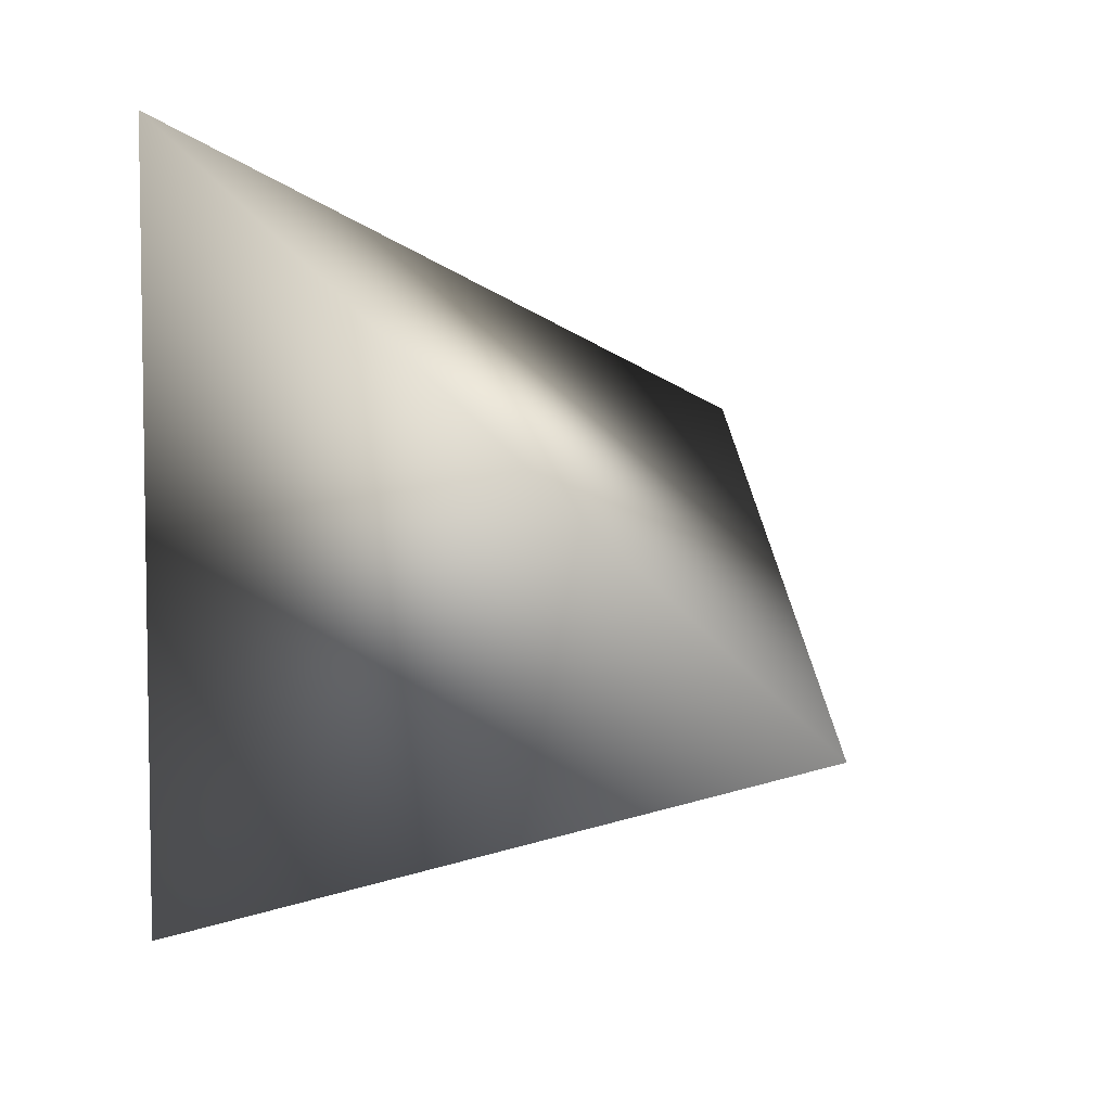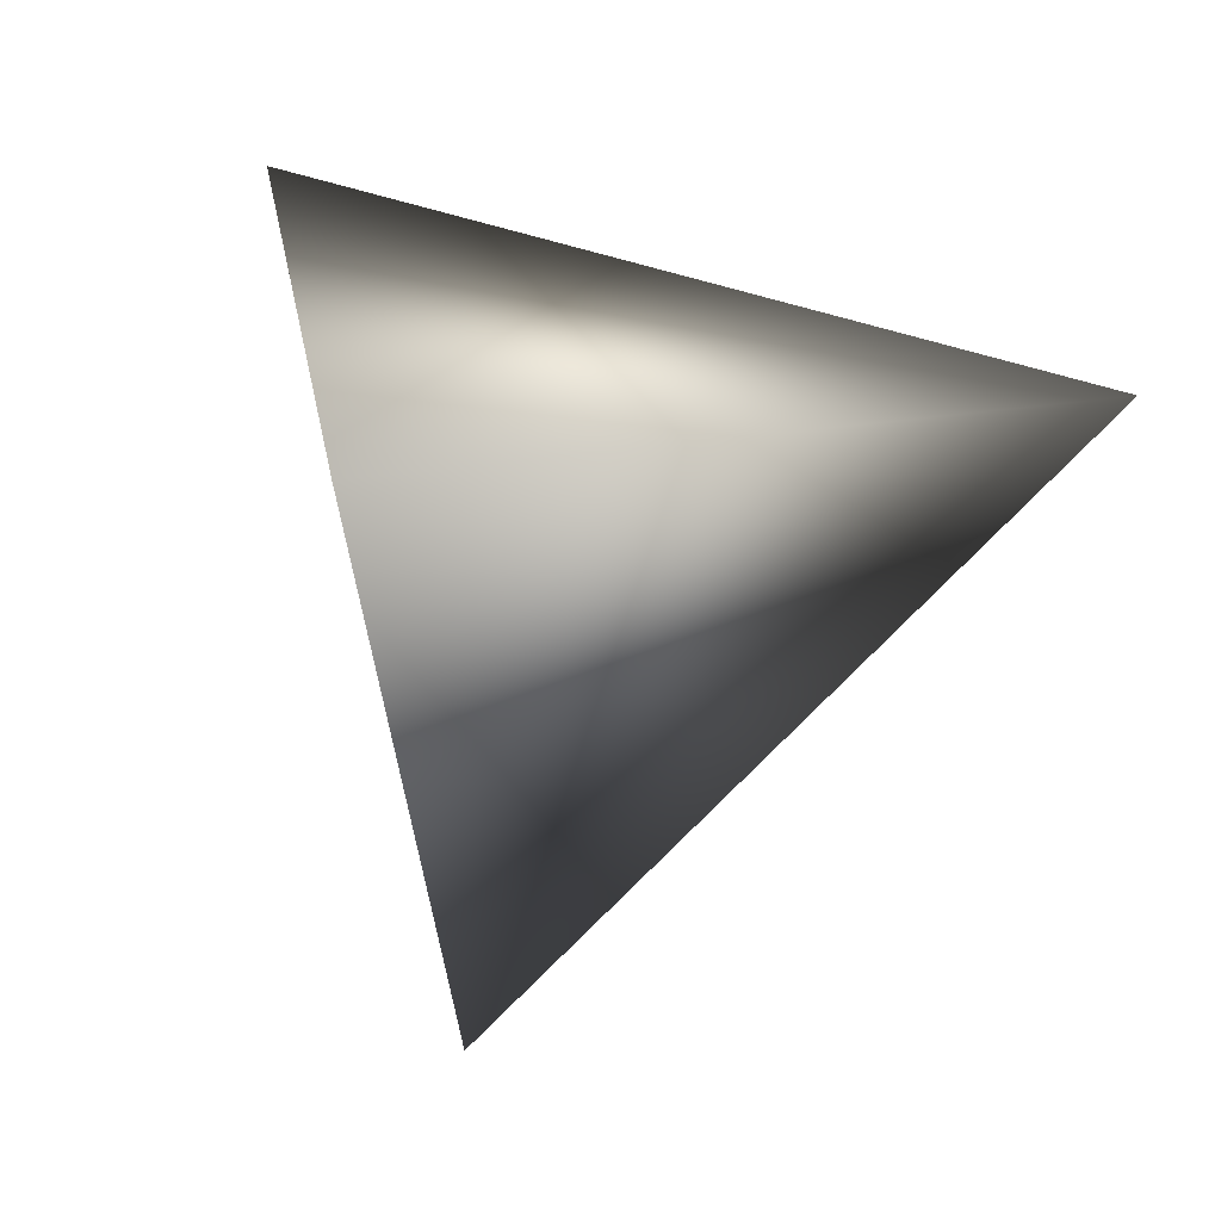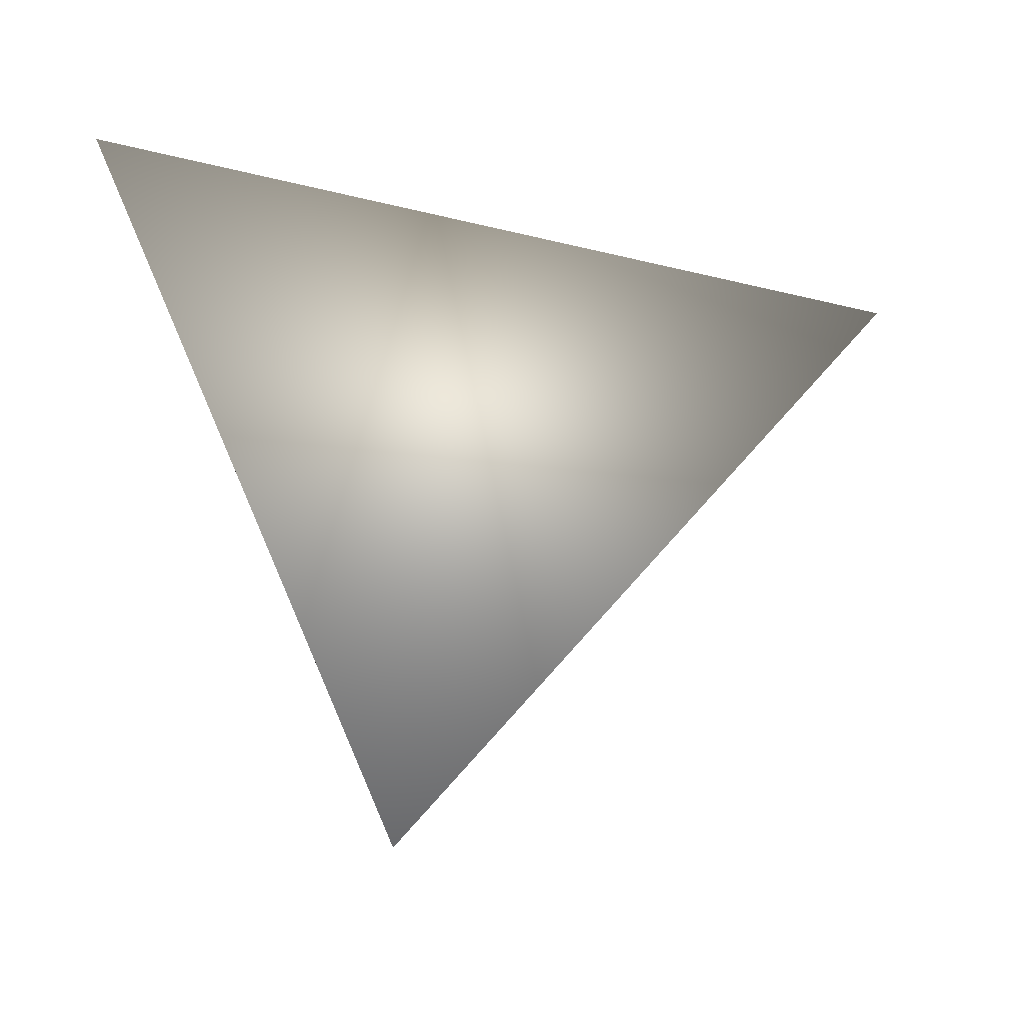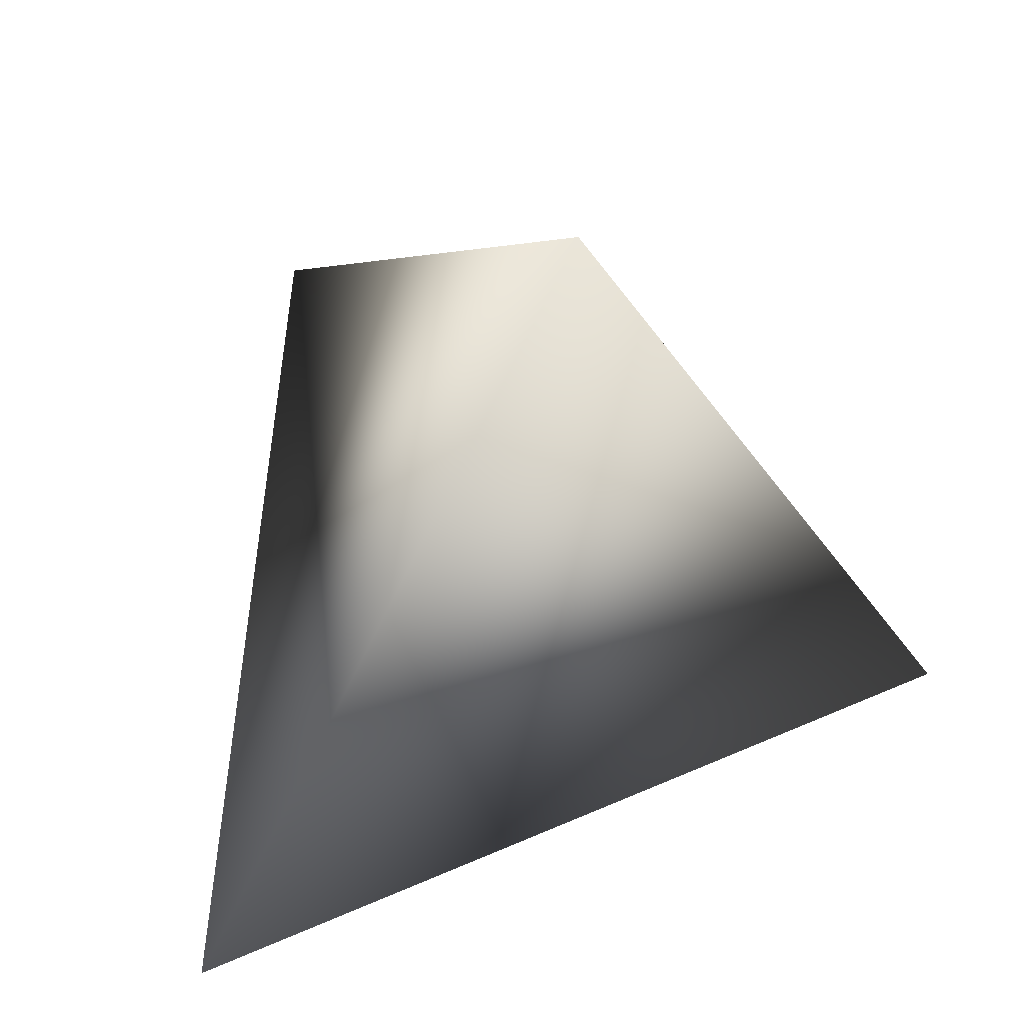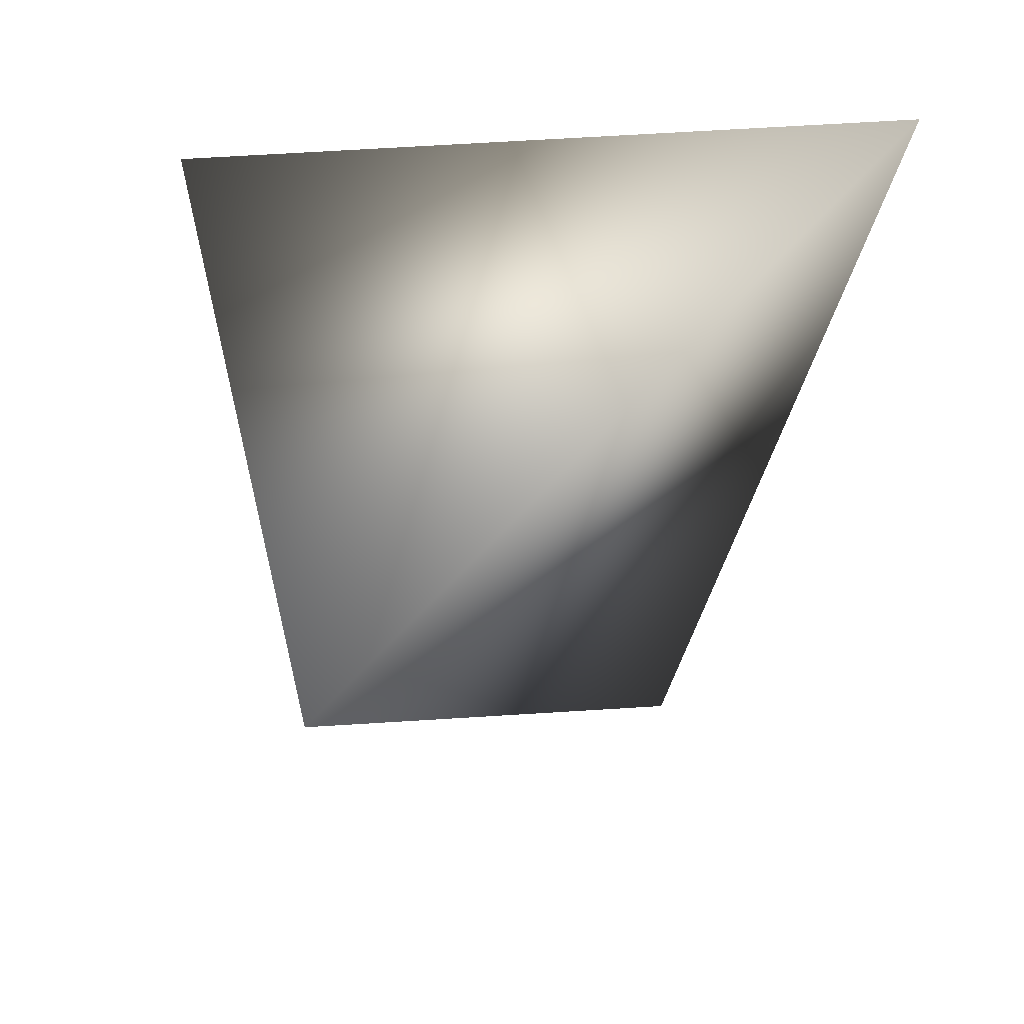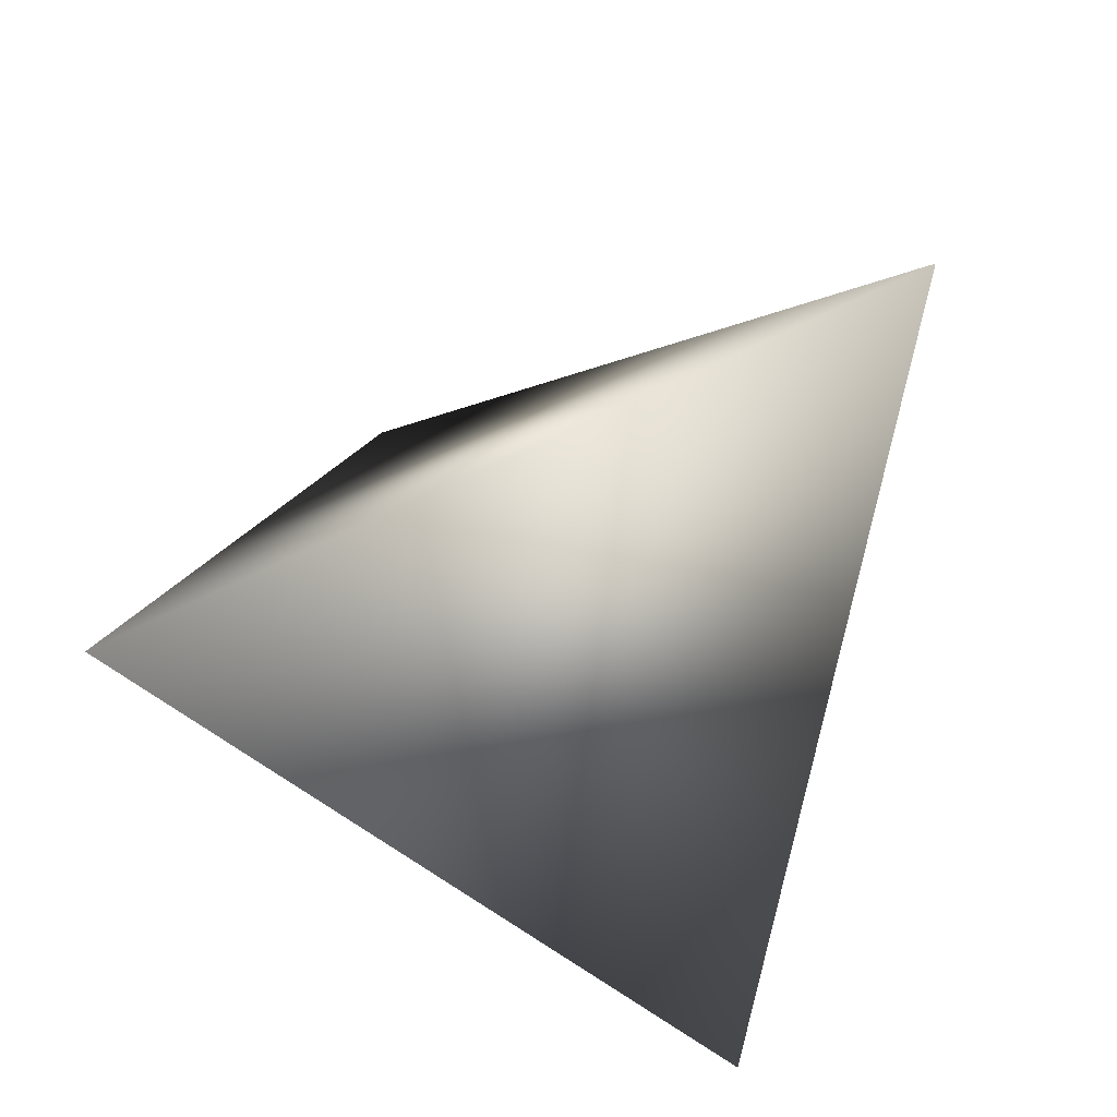
<metadata>
{"format":"obj","ext":"obj","renderer":"f3d","projection":"perspective","resolution":1024,"background":"white","views":[{"elev":-4.0,"azim":33.9,"up":"+Y"},{"elev":2.3,"azim":-27.3,"up":"+Z"},{"elev":14.6,"azim":79.4,"up":"+Y"},{"elev":17.3,"azim":-29.7,"up":"+Y"},{"elev":-53.7,"azim":-92.8,"up":"+Z"},{"elev":-28.5,"azim":130.3,"up":"+Y"}]}
</metadata>
<code>
v -1.498 3.785 -0.1941
v -1.292 3.582 -0.2731
v -1.457 3.718 -0.4836
v -1.584 3.518 -0.2995
f 1 3 4
f 1 2 3
f 4 2 1
f 3 2 4

</code>
